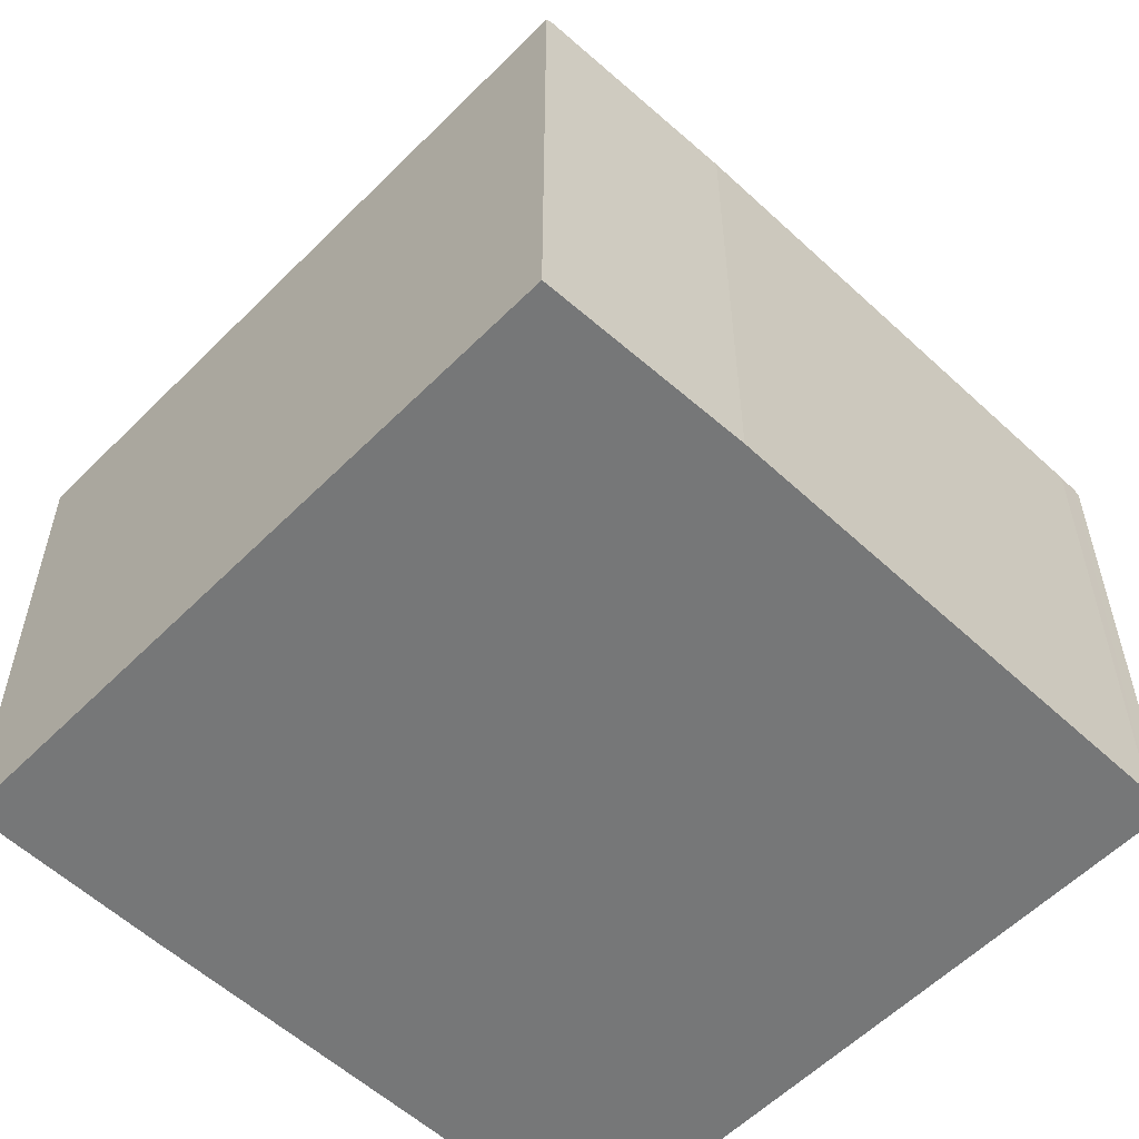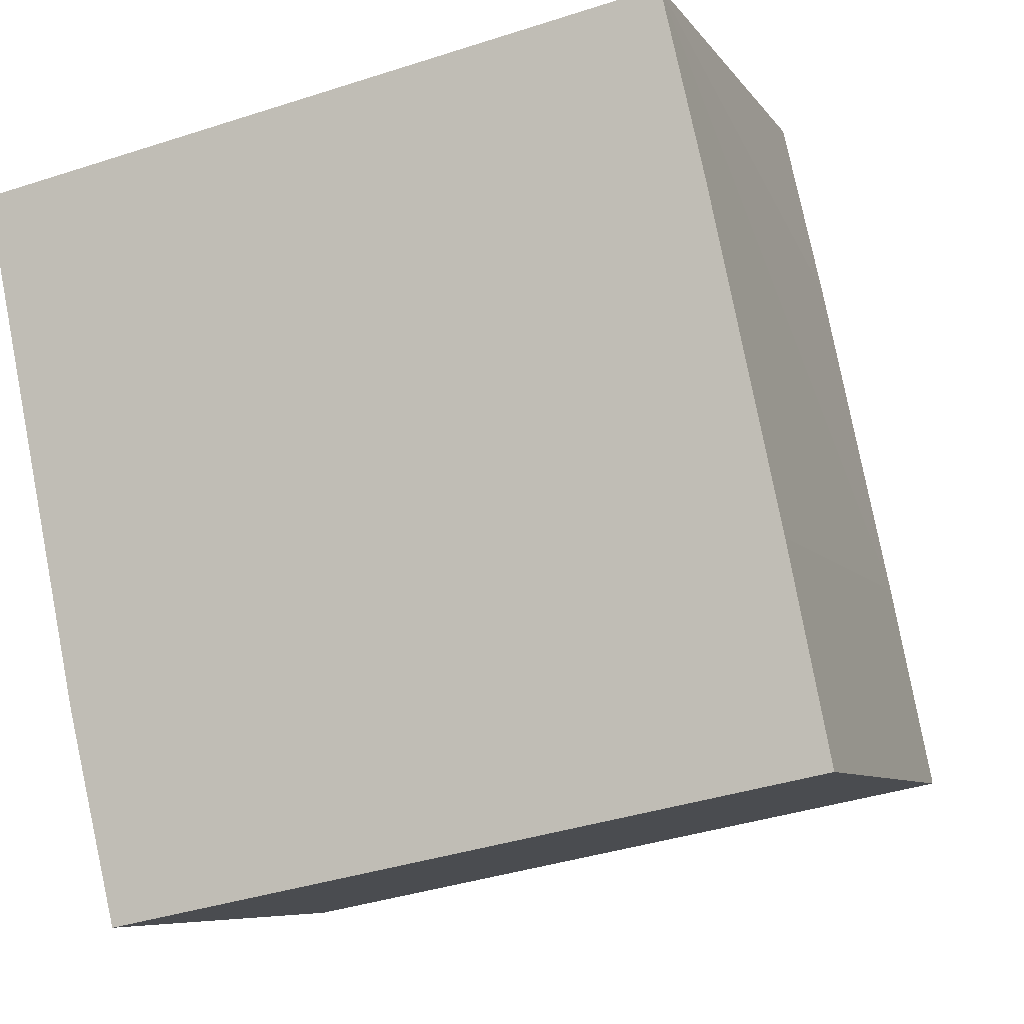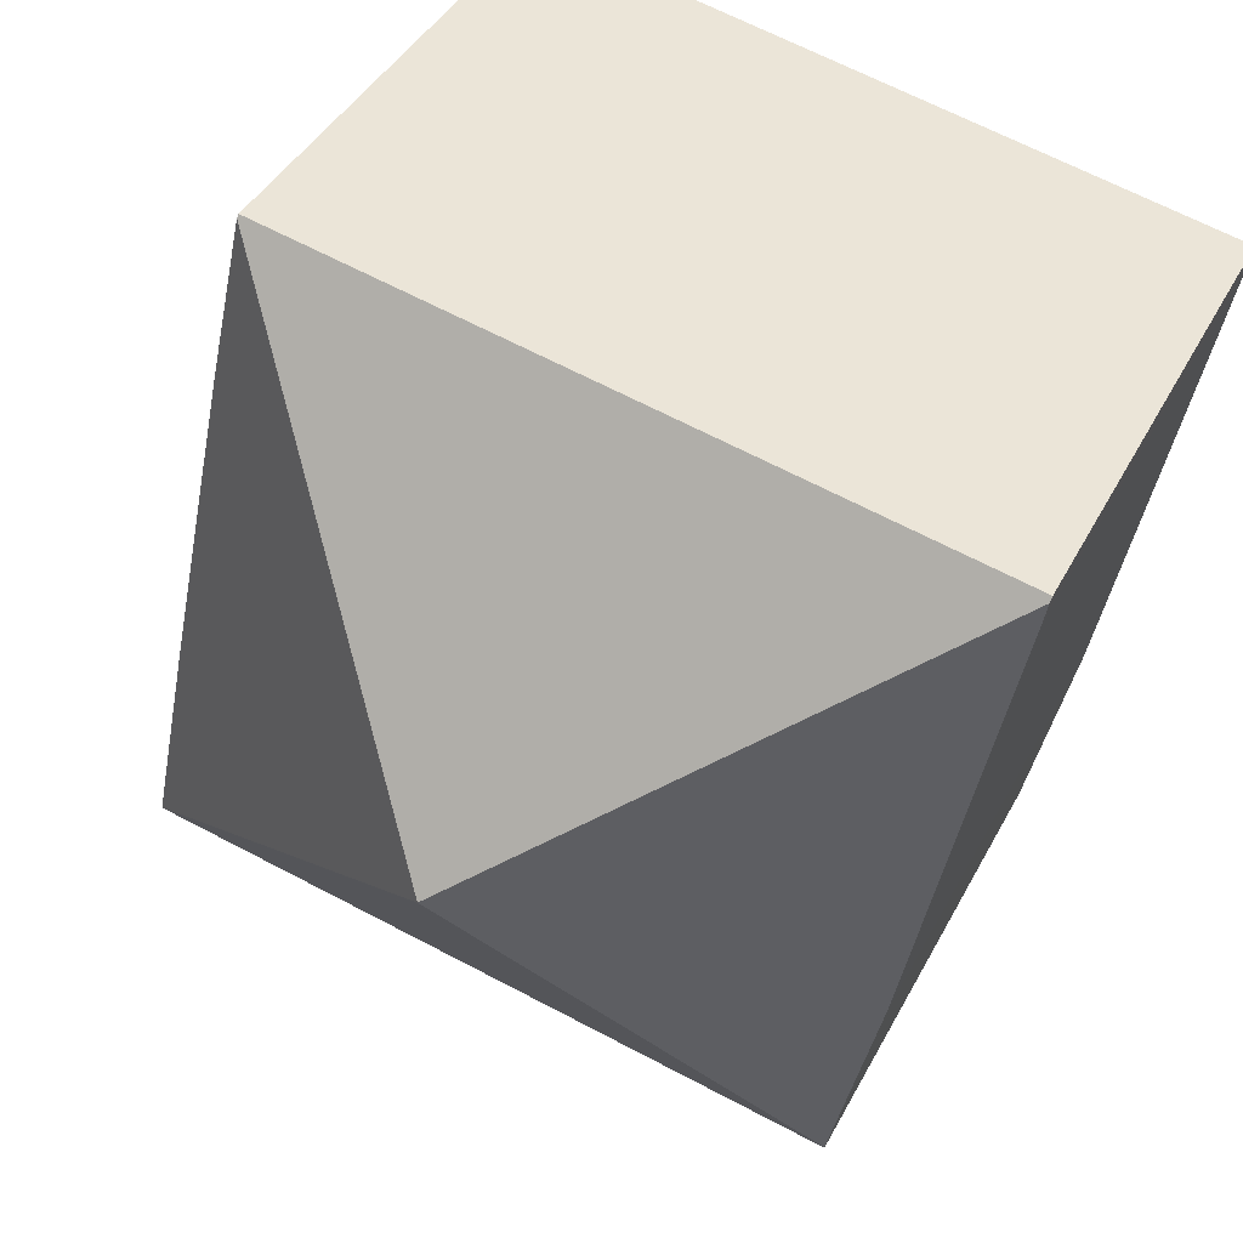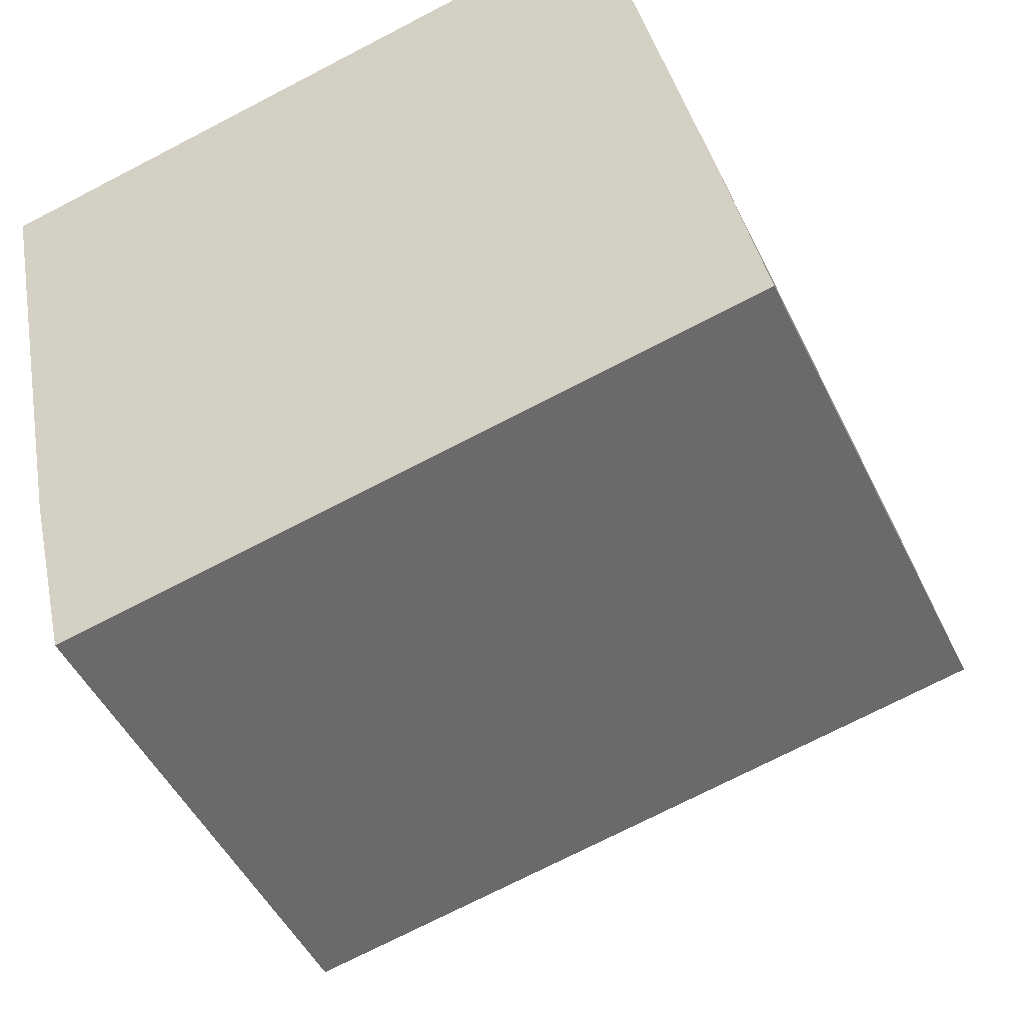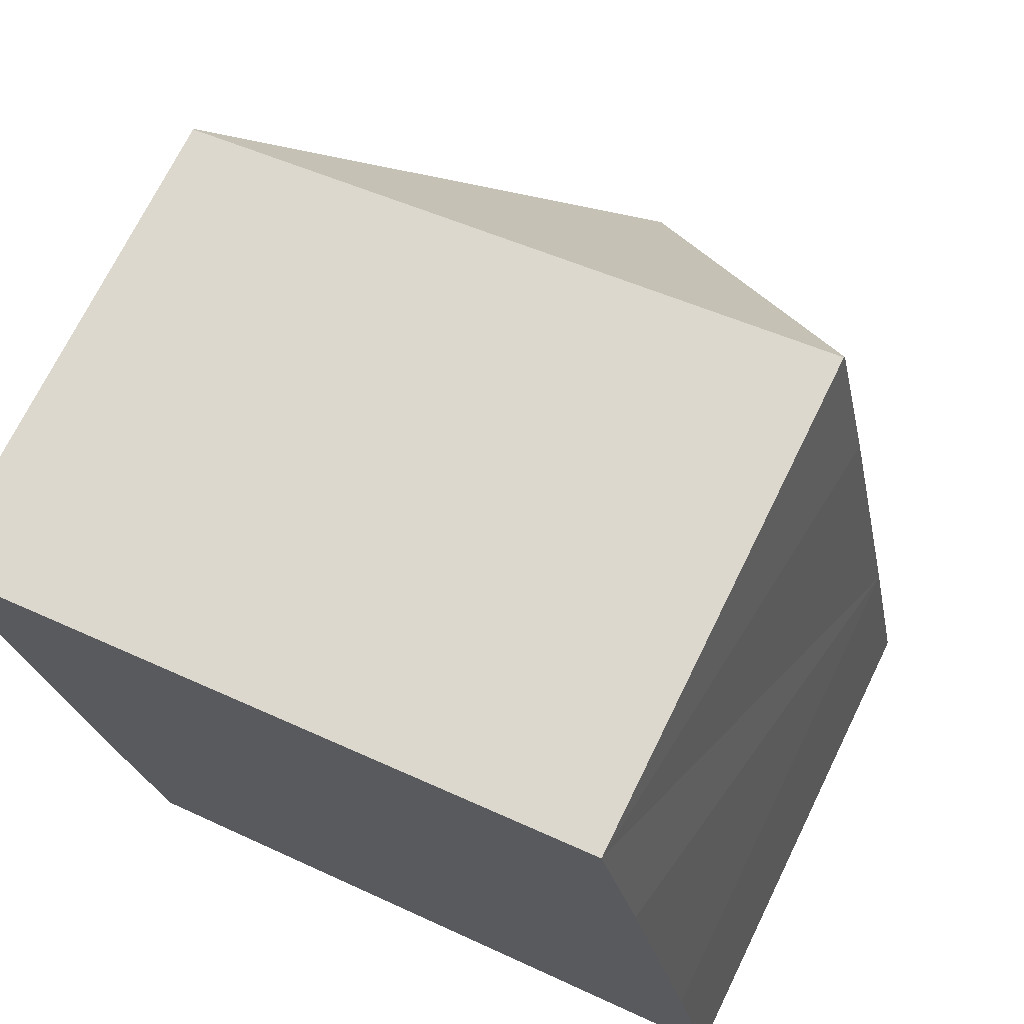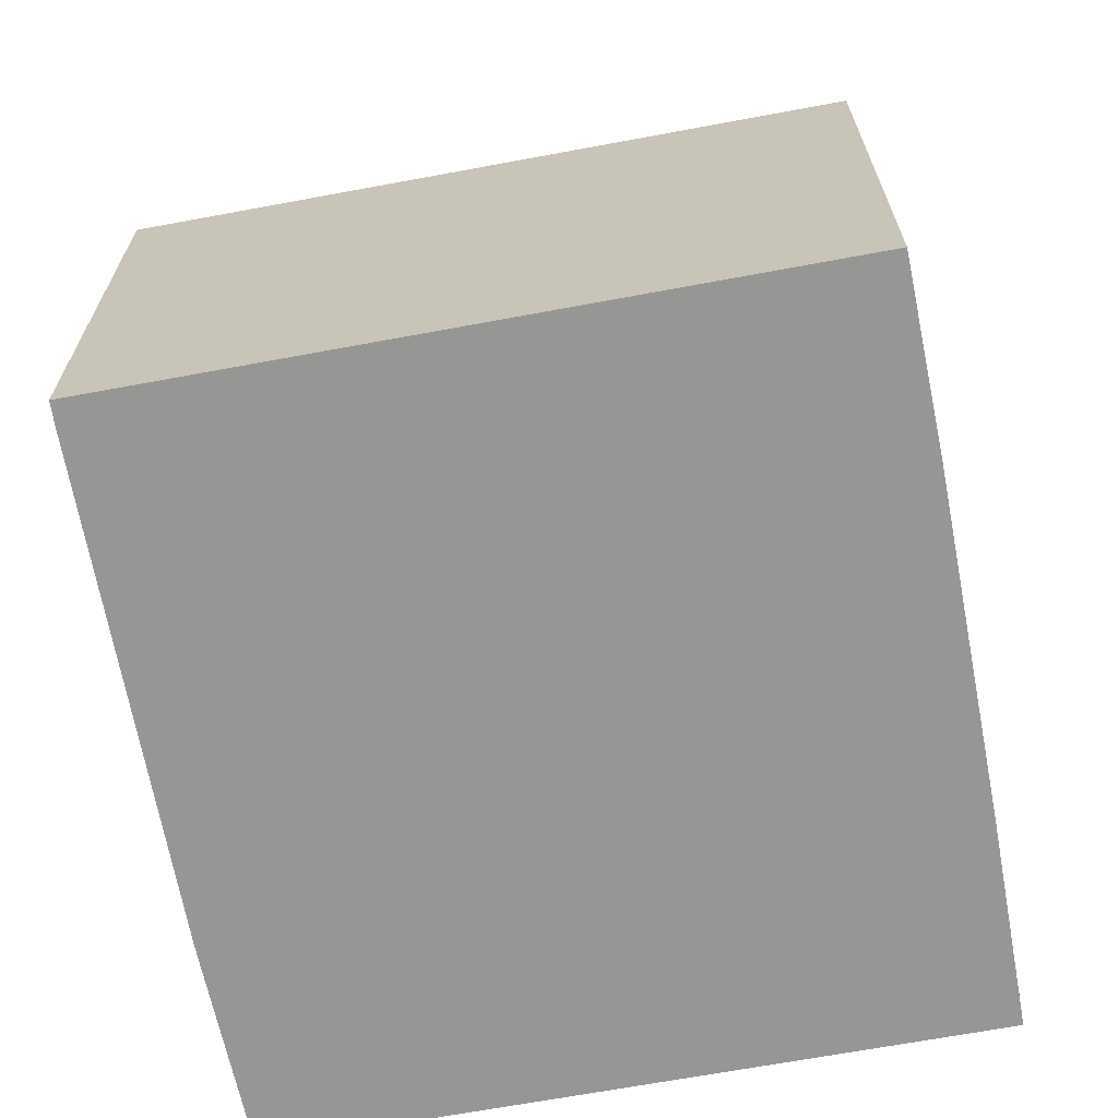
<metadata>
{"format":"obj","ext":"obj","renderer":"f3d","projection":"perspective","resolution":1024,"background":"white","views":[{"elev":-57.0,"azim":-145.5,"up":"+Y"},{"elev":-7.2,"azim":18.6,"up":"+Z"},{"elev":40.9,"azim":-154.4,"up":"+Z"},{"elev":-47.8,"azim":24.9,"up":"+Z"},{"elev":71.1,"azim":26.1,"up":"+Z"},{"elev":-67.7,"azim":-1.0,"up":"+Y"}]}
</metadata>
<code>
v  6.423 11.58 -4.409
v  12.26 7.852 -5.679
v  12.87 7.877 -8.766
v  11.21 7.848 -0.644
v  10.59 7.877 2.113
v  2.316 7.847 -10.97
v  12.88 7.843 -8.816
v  2.295 7.907 -10.88
v  1.567 7.853 -7.793
v  0.07 7.891 -0.392
v  0.014 7.898 -0.077
v  0 7.846 4.804e-16
v  10.57 7.846 2.159
v  10.57 -1.322e-16 2.159
v  11.21 3.943e-17 -0.644
v  12.26 3.477e-16 -5.679
v  10.59 -1.294e-16 2.113
v  12.88 5.398e-16 -8.816
v  12.87 5.368e-16 -8.766
v  2.316 6.715e-16 -10.97
v  1.567 4.772e-16 -7.793
v  2.295 6.661e-16 -10.88
v  0.07 2.4e-17 -0.392
v  0 0 0
v  0.014 4.715e-18 -0.077
g defaultobject
f 1 2 3
f 2 1 4
f 4 1 5
f 6 3 7
f 3 6 1
f 1 6 8
f 9 1 8
f 1 9 10
f 1 10 11
f 12 1 11
f 1 12 13
f 1 13 5
f 13 4 5
f 4 13 14
f 4 14 2
f 2 14 15
f 2 15 16
f 15 14 17
f 16 3 2
f 3 16 7
f 7 16 18
f 18 16 19
f 7 20 6
f 20 7 18
f 6 9 8
f 9 6 20
f 9 20 21
f 21 20 22
f 9 23 10
f 23 9 21
f 23 11 10
f 11 23 12
f 12 23 24
f 24 23 25
f 24 13 12
f 13 24 14
f 19 20 18
f 20 19 16
f 20 16 22
f 22 16 21
f 21 16 15
f 21 15 23
f 23 15 17
f 23 17 25
f 25 17 14
f 25 14 24

</code>
